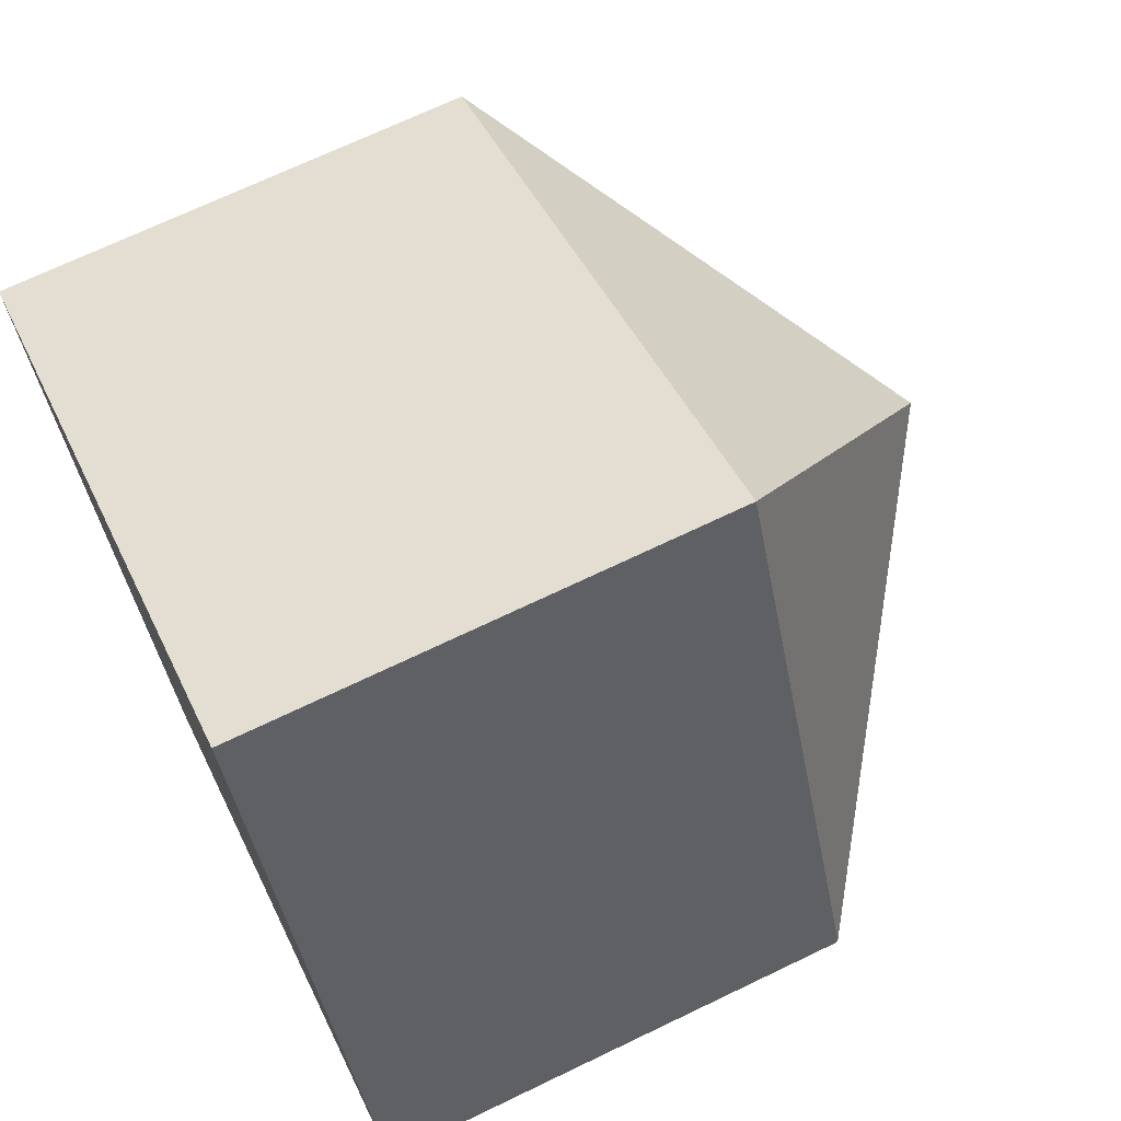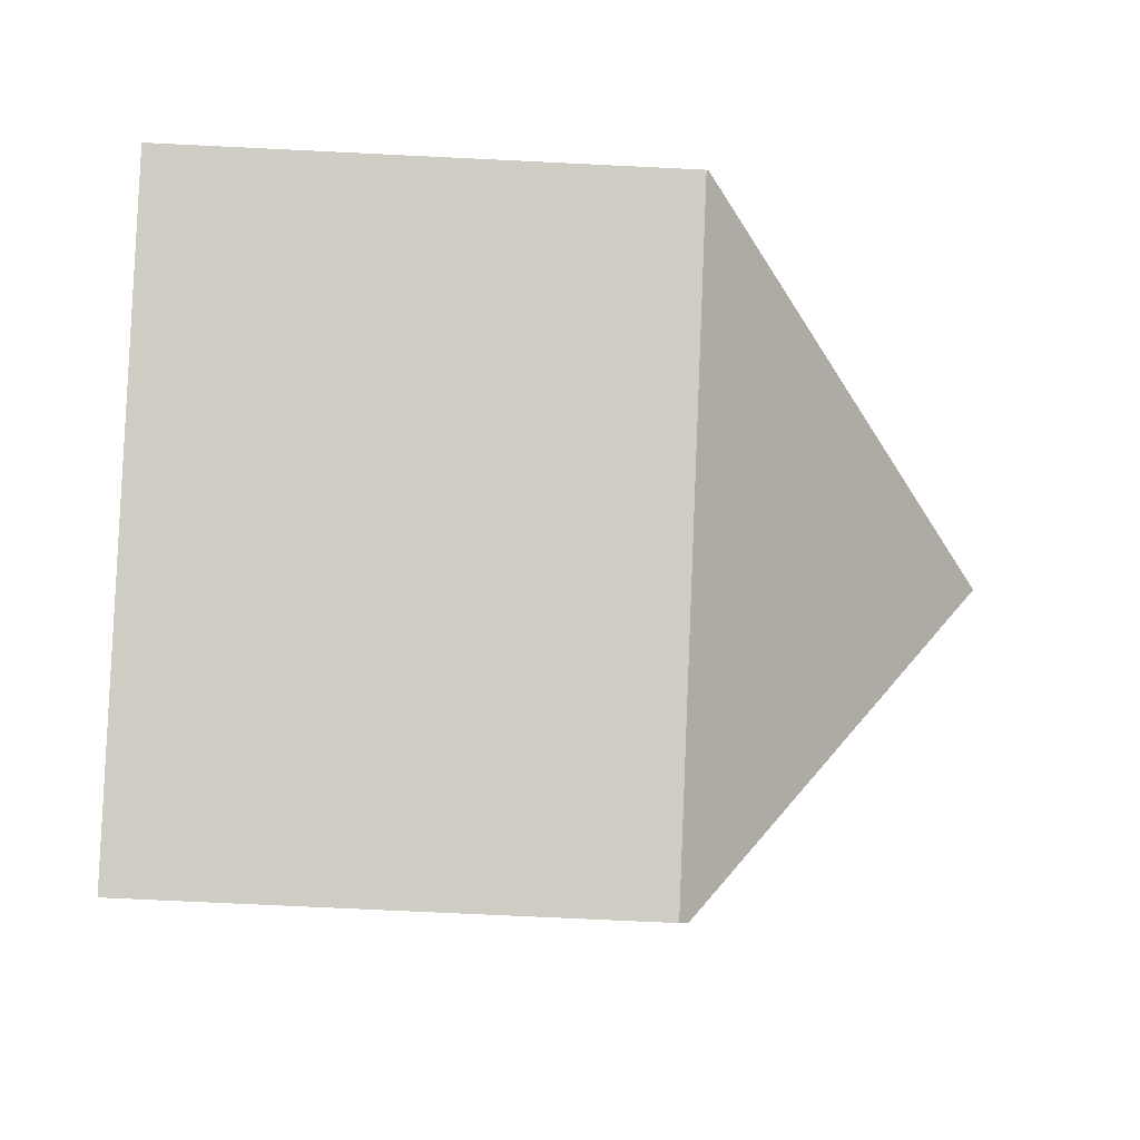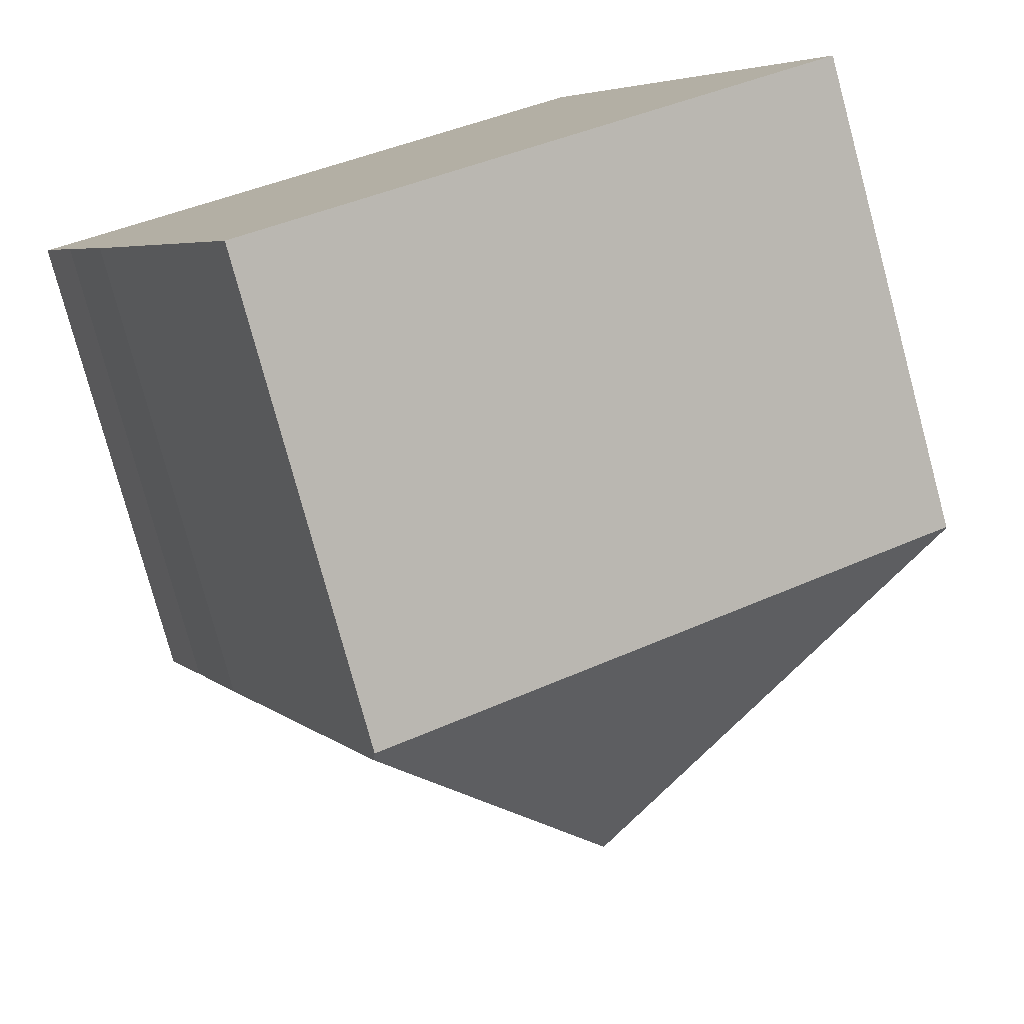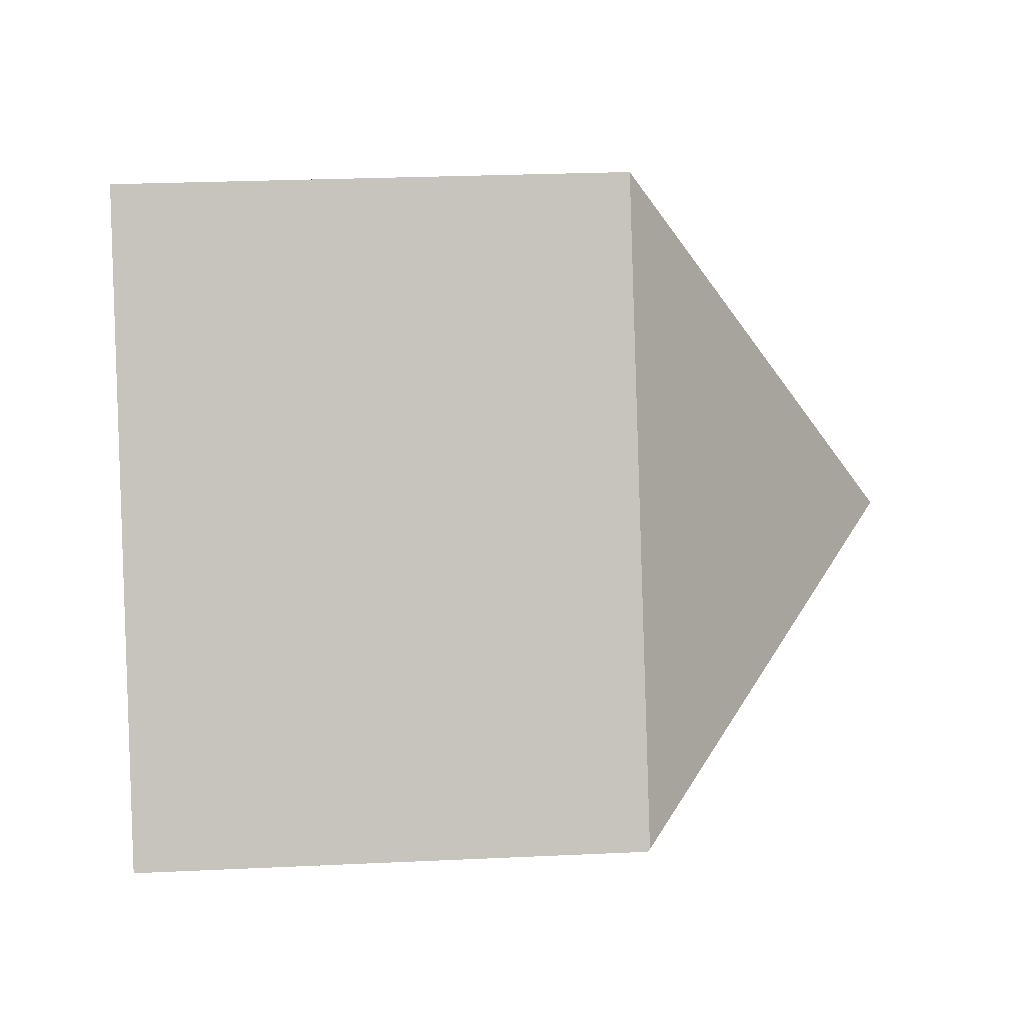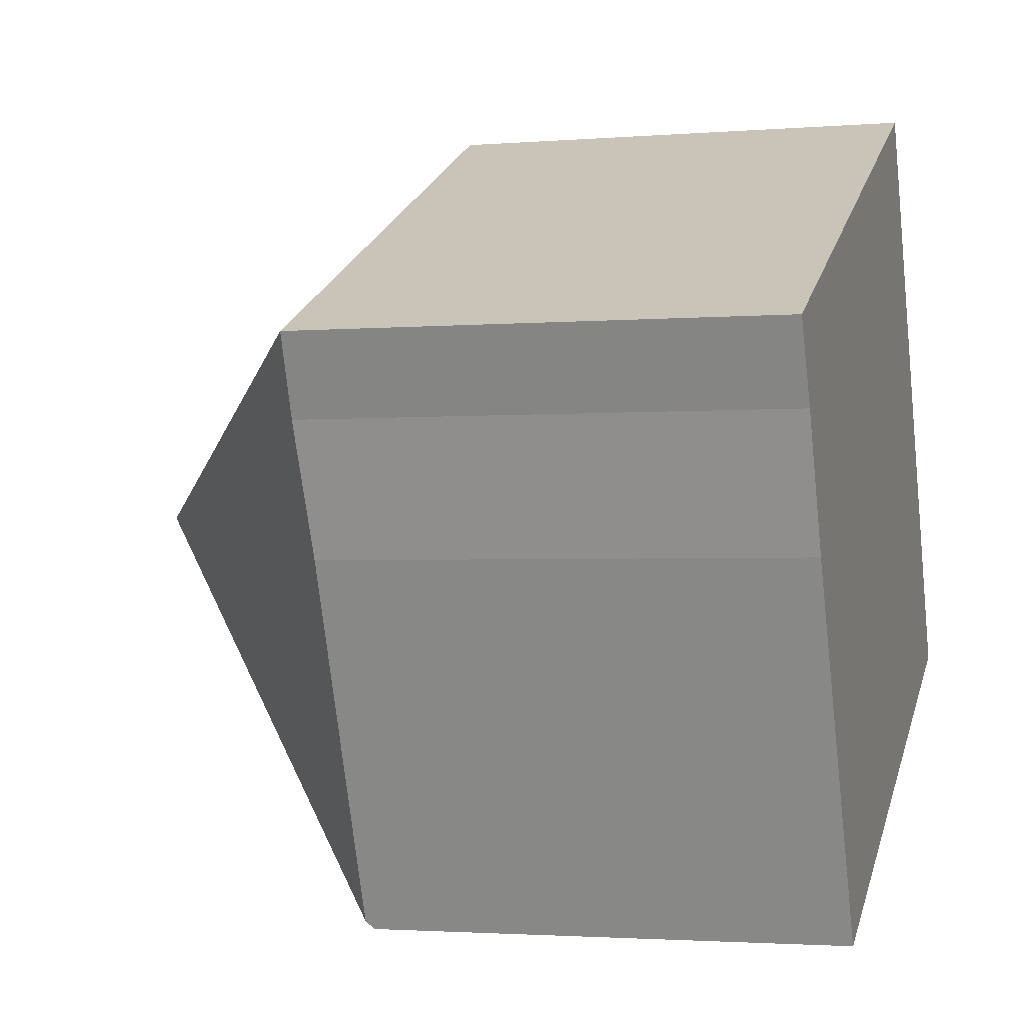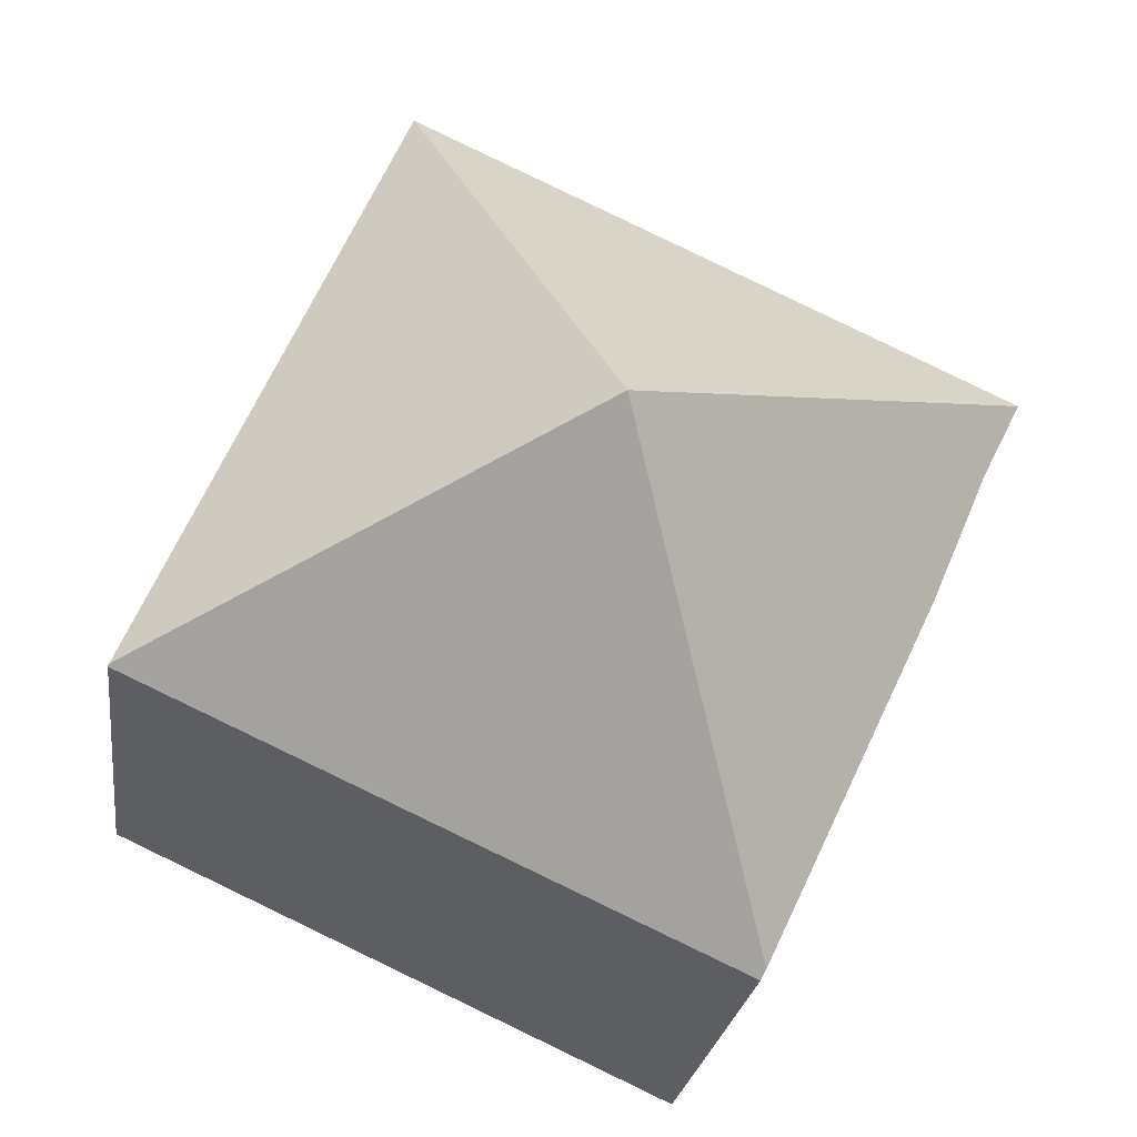
<metadata>
{"format":"obj","ext":"obj","renderer":"f3d","projection":"perspective","resolution":1024,"background":"white","views":[{"elev":69.7,"azim":64.3,"up":"+Z"},{"elev":-70.4,"azim":87.2,"up":"+Z"},{"elev":-78.2,"azim":15.1,"up":"+Z"},{"elev":25.1,"azim":85.6,"up":"+Z"},{"elev":-2.2,"azim":-73.7,"up":"+Z"},{"elev":-23.3,"azim":172.7,"up":"+Z"}]}
</metadata>
<code>
v  7.83 14.24 -2.848
v  10.88 8.932 5.059
v  15.66 8.93 -5.699
v  0 8.925 5.465e-16
v  4.948 8.946 -10.66
v  15.67 8.893 -5.737
v  4.877 9.096 -10.51
v  1.734 8.943 -3.855
v  0.725 8.989 -1.455
v  0.725 8.909e-17 -1.455
v  0 0 0
v  1.734 2.361e-16 -3.855
v  4.948 6.527e-16 -10.66
v  4.877 6.434e-16 -10.51
v  10.88 -3.098e-16 5.059
v  15.66 3.49e-16 -5.699
v  15.67 3.513e-16 -5.737
g defaultobject
f 1 2 3
f 1 4 2
f 5 3 6
f 3 5 1
f 1 5 7
f 8 1 7
f 1 8 9
f 1 9 4
f 10 4 9
f 4 10 11
f 8 10 9
f 10 8 12
f 5 8 7
f 8 5 13
f 8 13 12
f 12 13 14
f 4 15 2
f 15 4 11
f 15 3 2
f 3 15 16
f 3 16 6
f 6 16 17
f 6 13 5
f 13 6 17
f 16 13 17
f 13 16 15
f 13 15 10
f 10 15 11
f 13 10 14
f 14 10 12

</code>
